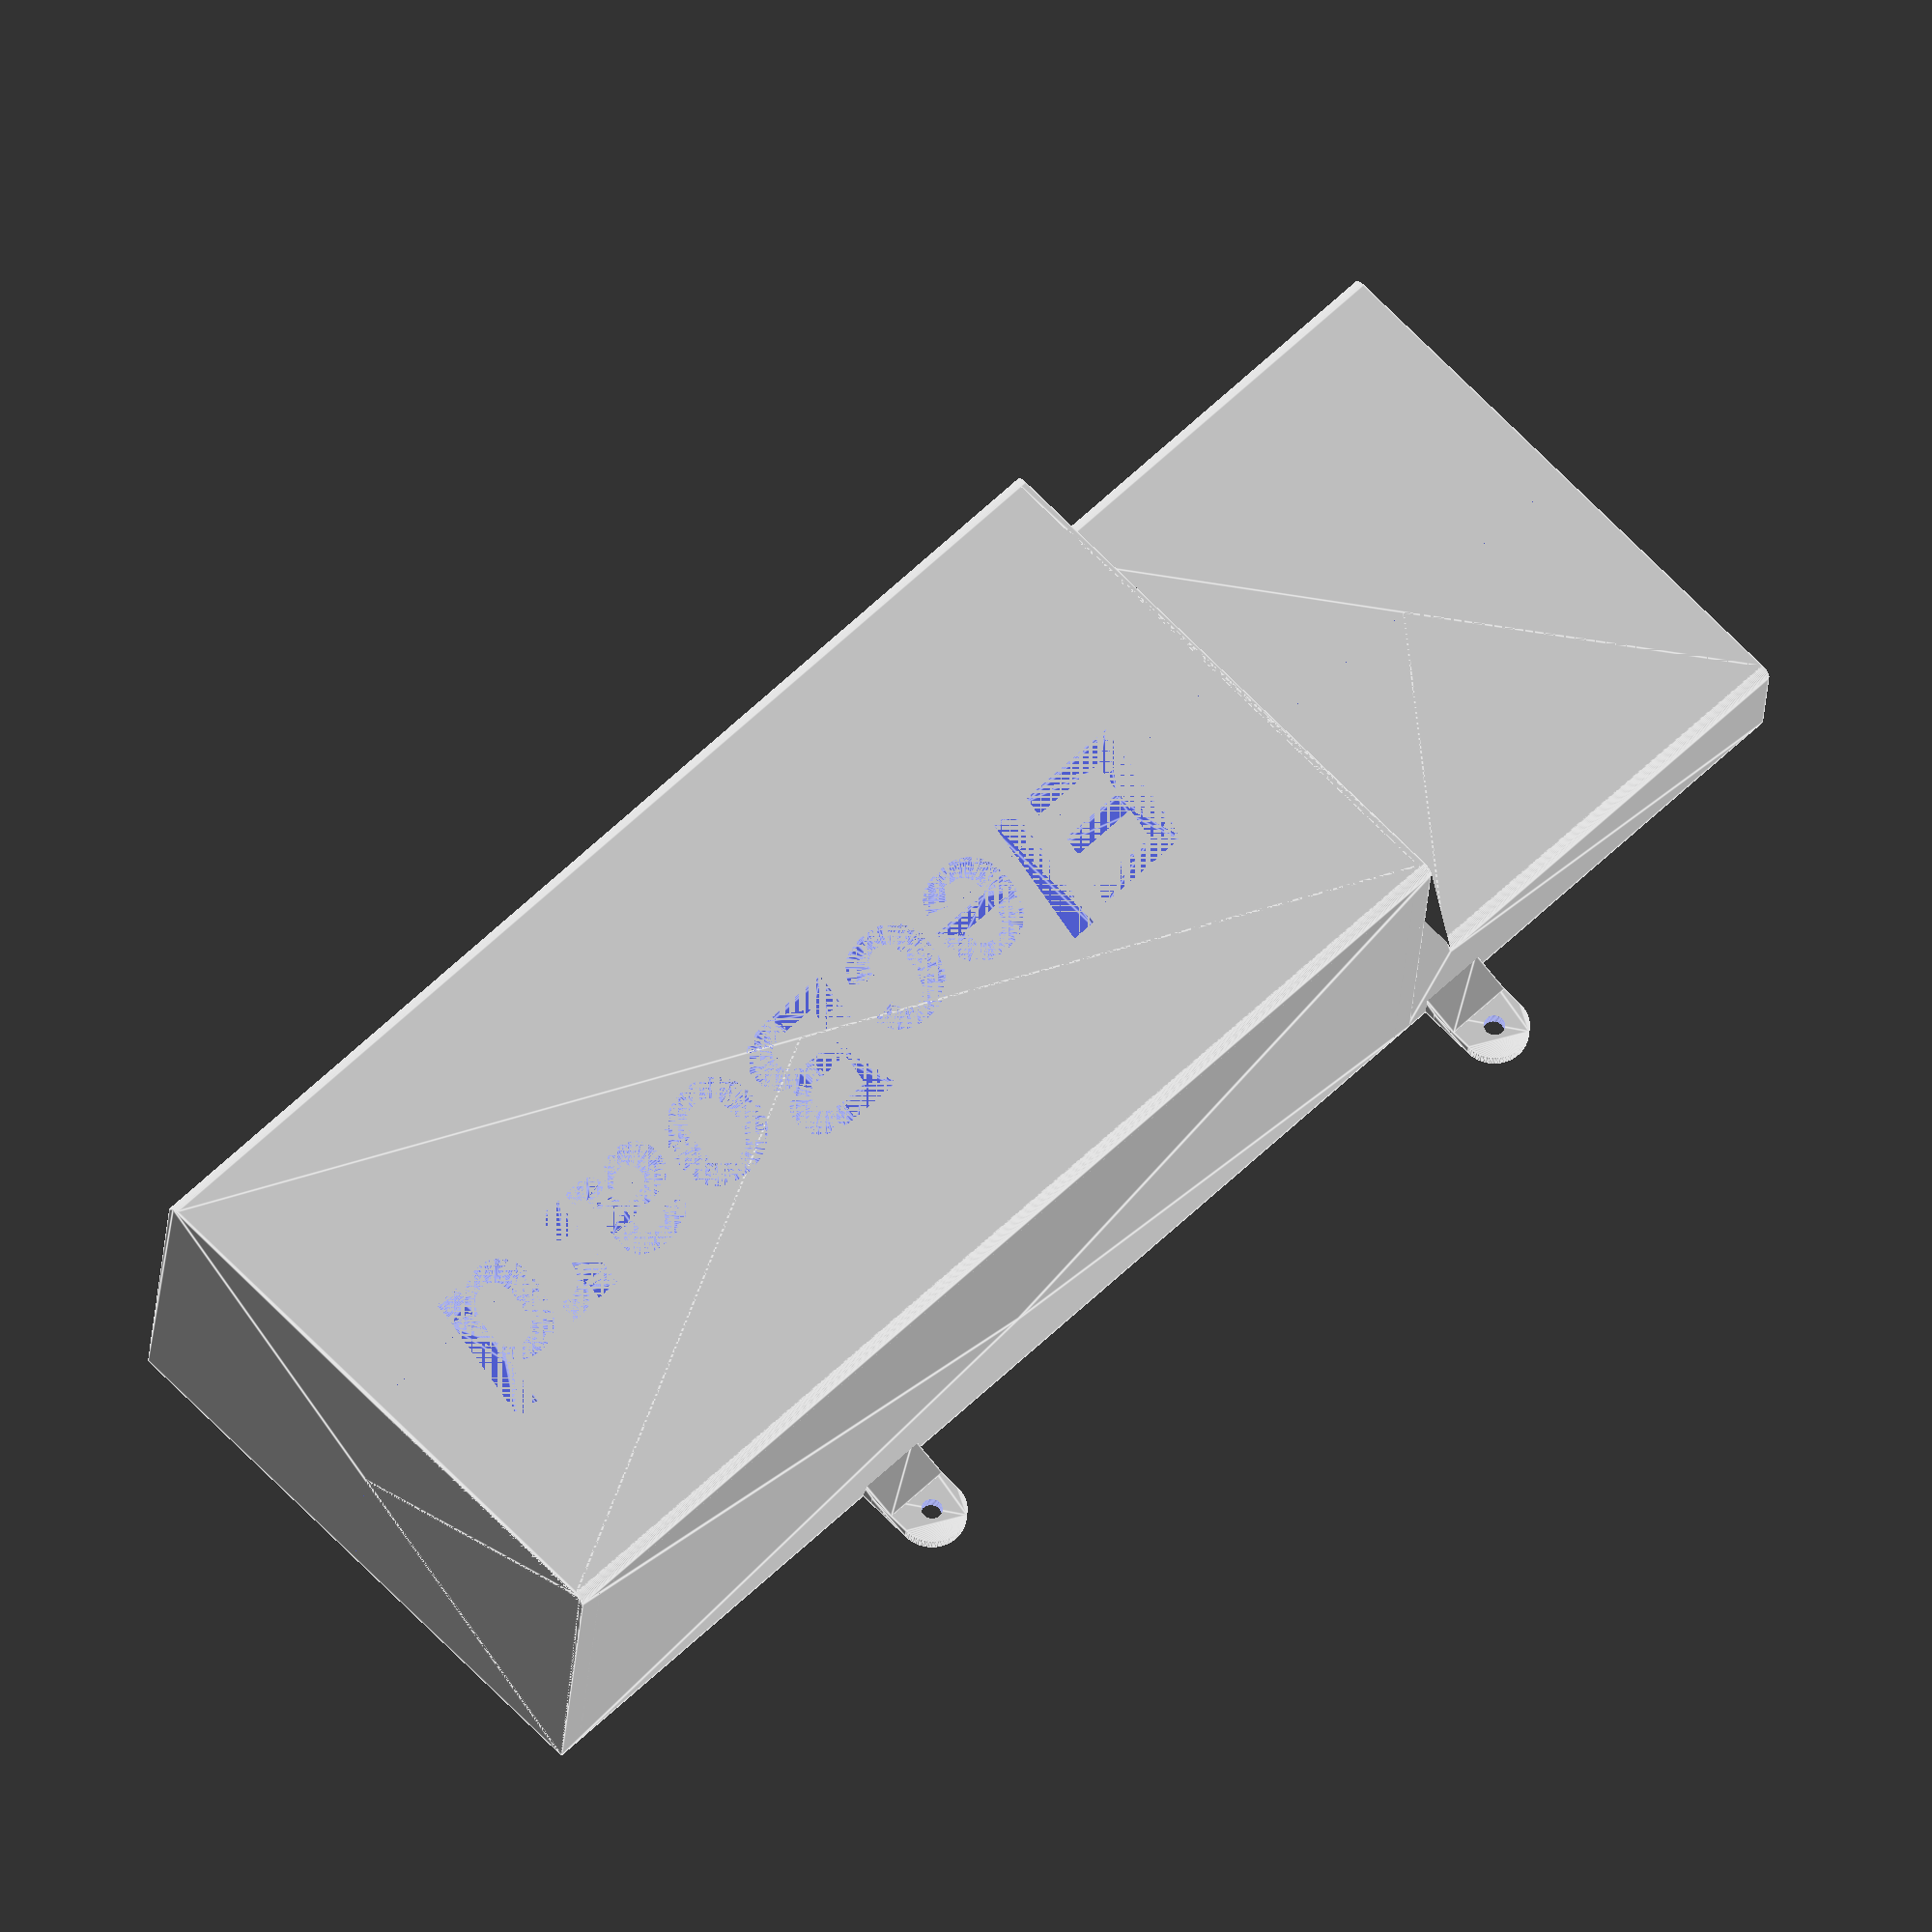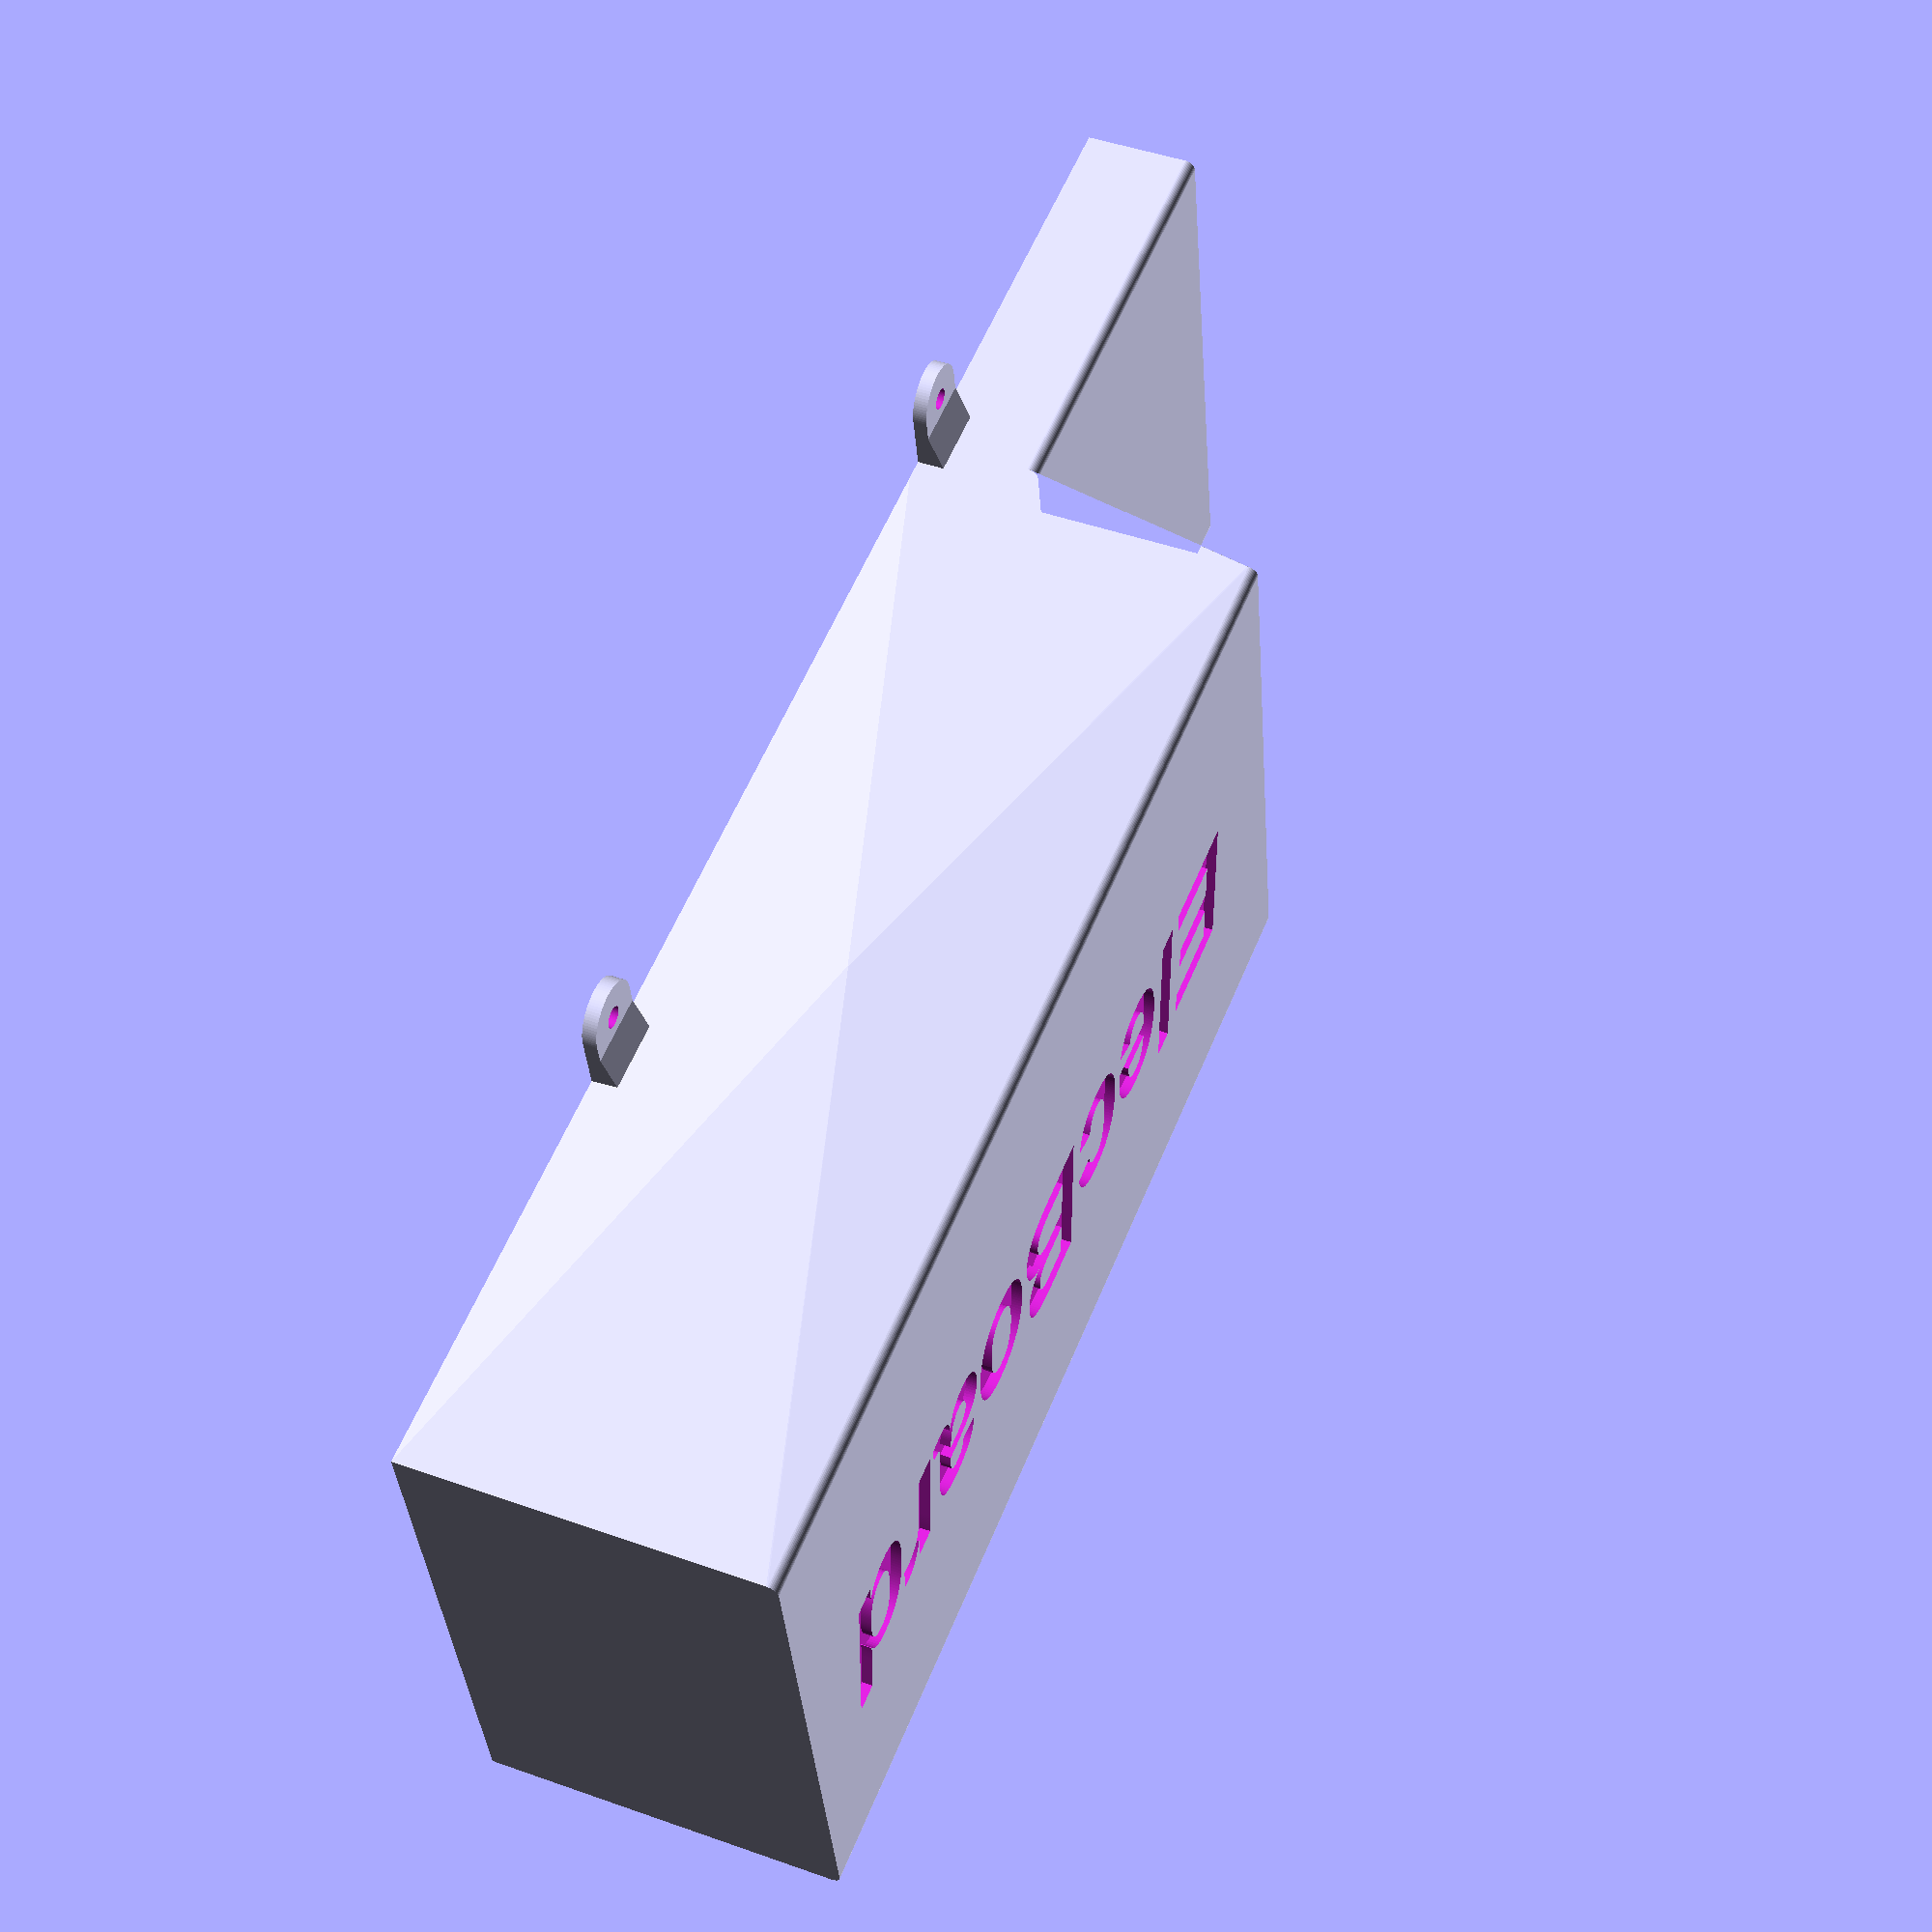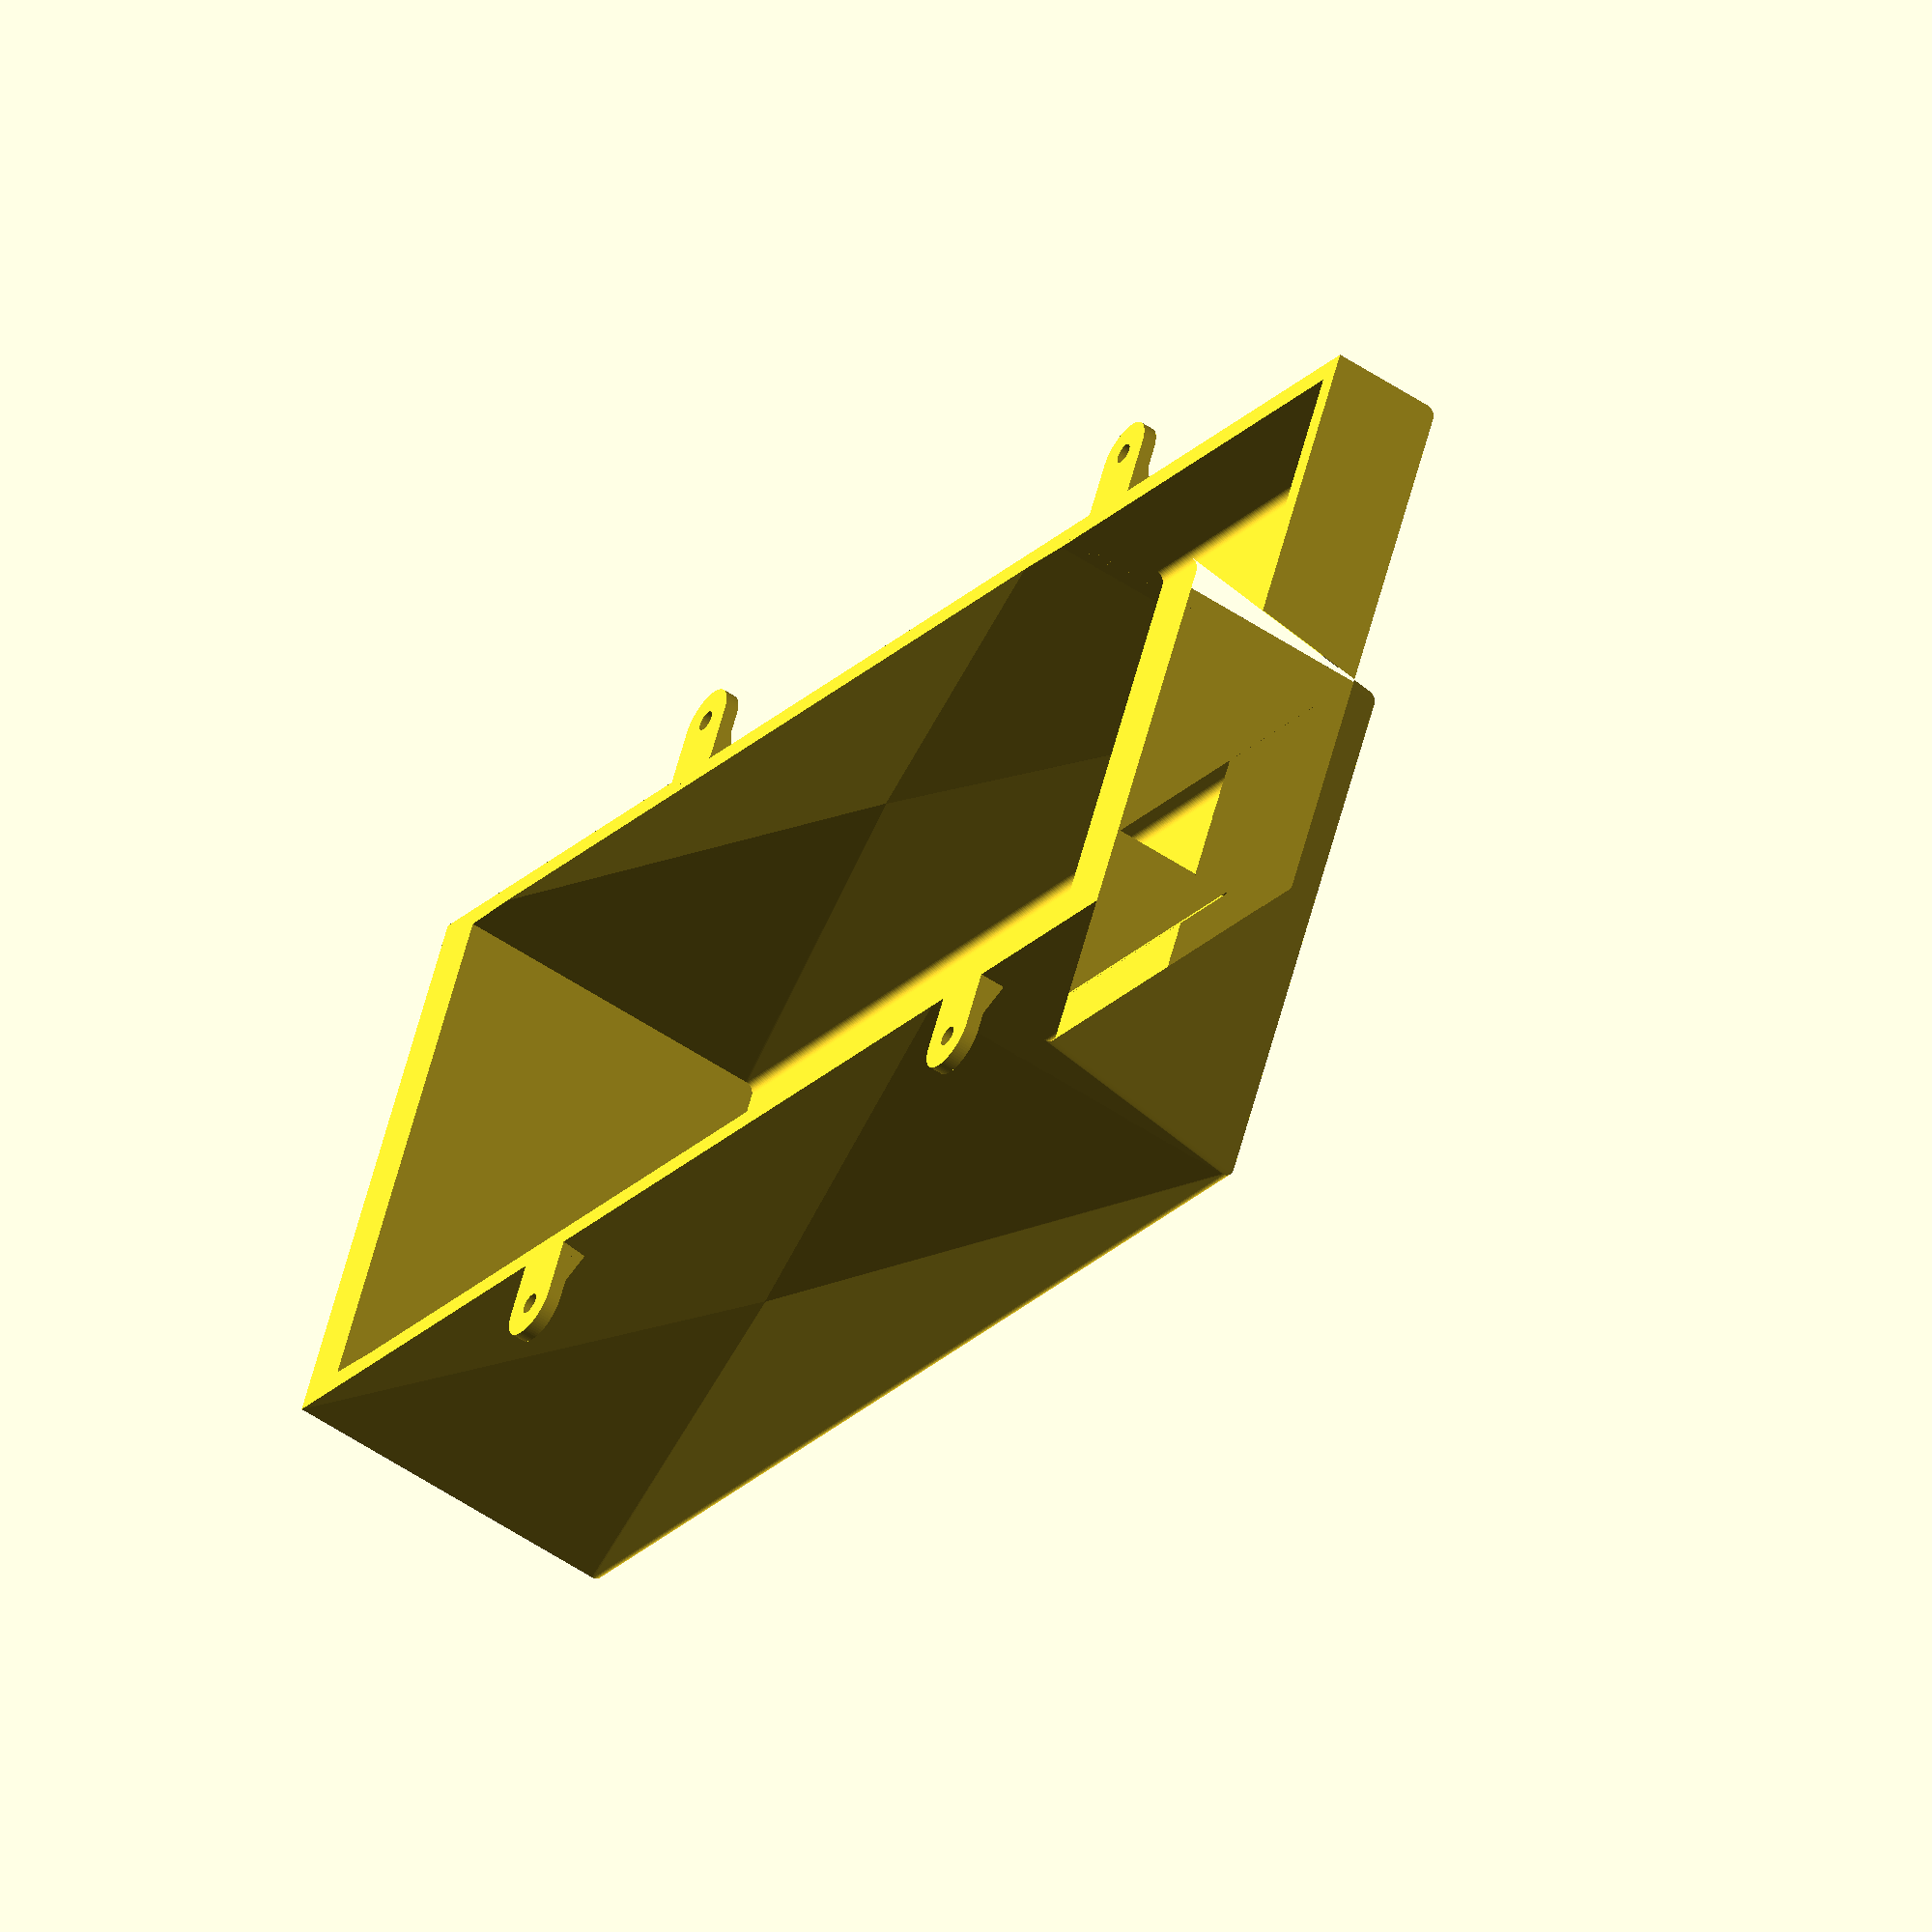
<openscad>

module packBat(x=48, y=165, z=50) {
    difference() {
        
            minkowski() {
                $fn = 50;
                rotate([90,0,0])        cylinder(1,1.5,1.5, false);
                cube([x,y,z], false);    
                }
           
        translate([-50,-21,-3])cube([200,200,3], false);
    }
};

module devant(longueur=75, hauteur=50, longueur2=63, hauteur2=20, extrude=48) {
    rotate([90,0,90]) 
    linear_extrude(height=extrude)
    polygon([[0,0],[longueur,0],[longueur,hauteur],[longueur2,hauteur2],[0,hauteur2]]);
}
module devant_fini(longueur=75-0.69-5.3, hauteur=50, longueur2=63-0.69, hauteur2=15, extrude =48) {
    
        difference() {
            minkowski() {
                $fn = 50;
                rotate([90,0,0])        cylinder(1,1.5,1.5, false);
                devant(longueur, hauteur, longueur2, hauteur2, extrude);
            }
        translate([0,0,-1.5])cube([200,200,3], true);
        }
        
}

module fusion(x=80, y=165, extrude2=80) {
    union() {
        hull(){
        translate([0,75-0.691-5.3,0])packBat(x,y);
        translate([-4,158-0.69-8.3,25]) cube([0.1,0.1,0.1]);
        
        }
        devant_fini(extrude=extrude2);
    }
}




module attache() {
hull() {
        translate([8,0,0]) cube([6,10,2]);
        translate([14,0,0]) cube([1,10,4]);
        }
difference() {
    hull() {
        translate([10,0,0]) cube([2,10,2]);
        translate([5,5,0])cylinder(2,5,5, false, $fn=80);
    }

translate([5,5,-1])cylinder(4,1.5,1.5, false, $fn=80);
}
}


module attaches(x=85,y=55){
translate([x,y,0]) attache();
translate([x,y+110,0]) attache();
    
translate([x+82,y+10,0])
rotate([180,180,0])
    attache();
translate([x+82,y+120,0])
rotate([180,180,0])
    attache();
}


module er() {
union() {
    translate([-40,0,0]){
        difference() {
            fusion();
            translate([3,3,-3]) fusion(x=46, y=154,extrude2 = 46);
        }
    }
    
    attaches(x=-55);
}
}



union(){
    difference() {
        union() {
            difference() {
                er();
                translate([0,-20,-10])cube([300,300,100]);    
            }
            translate([-0.1,0,0])mirror([1,0,0]){
                difference() {
                    er();
                    translate([0,-20,-10])cube([300,300,100]);    
                }
            }
        }
     
    translate([5,153,50]){
     linear_extrude(height=1.5) rotate([0,0,90])text("ElecBoard",font="Liberation Sans:style=Bold Italic", halign="center",size=20, $fn=80);} 
    }
}    

 
 



















</openscad>
<views>
elev=25.1 azim=225.7 roll=356.6 proj=o view=edges
elev=314.8 azim=259.5 roll=292.4 proj=p view=solid
elev=233.4 azim=245.1 roll=305.8 proj=o view=wireframe
</views>
